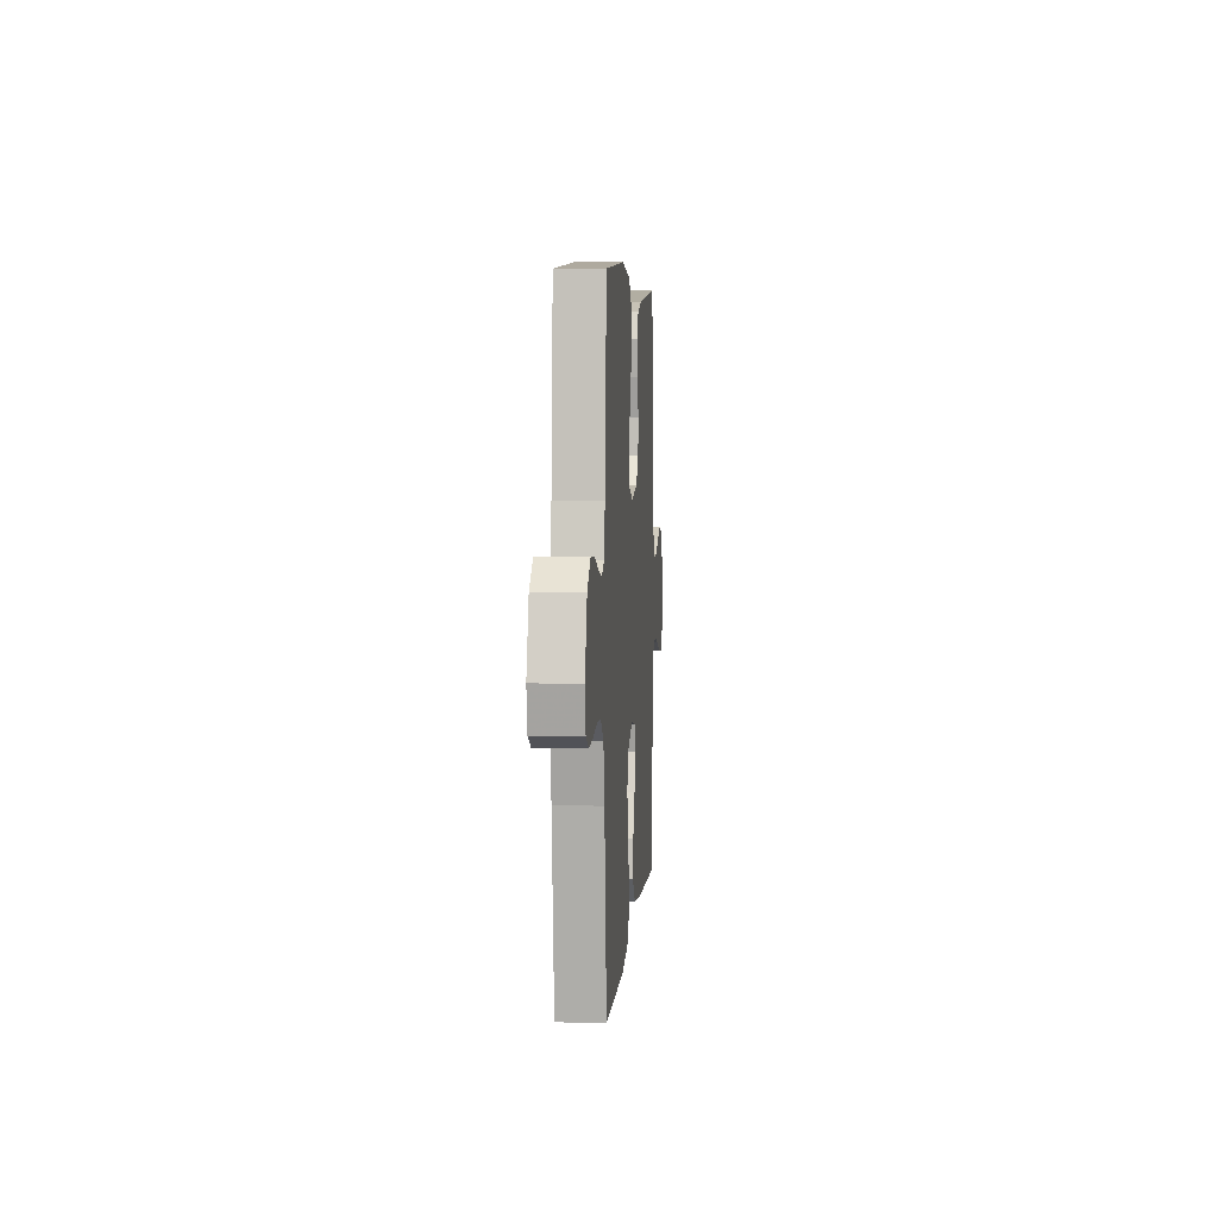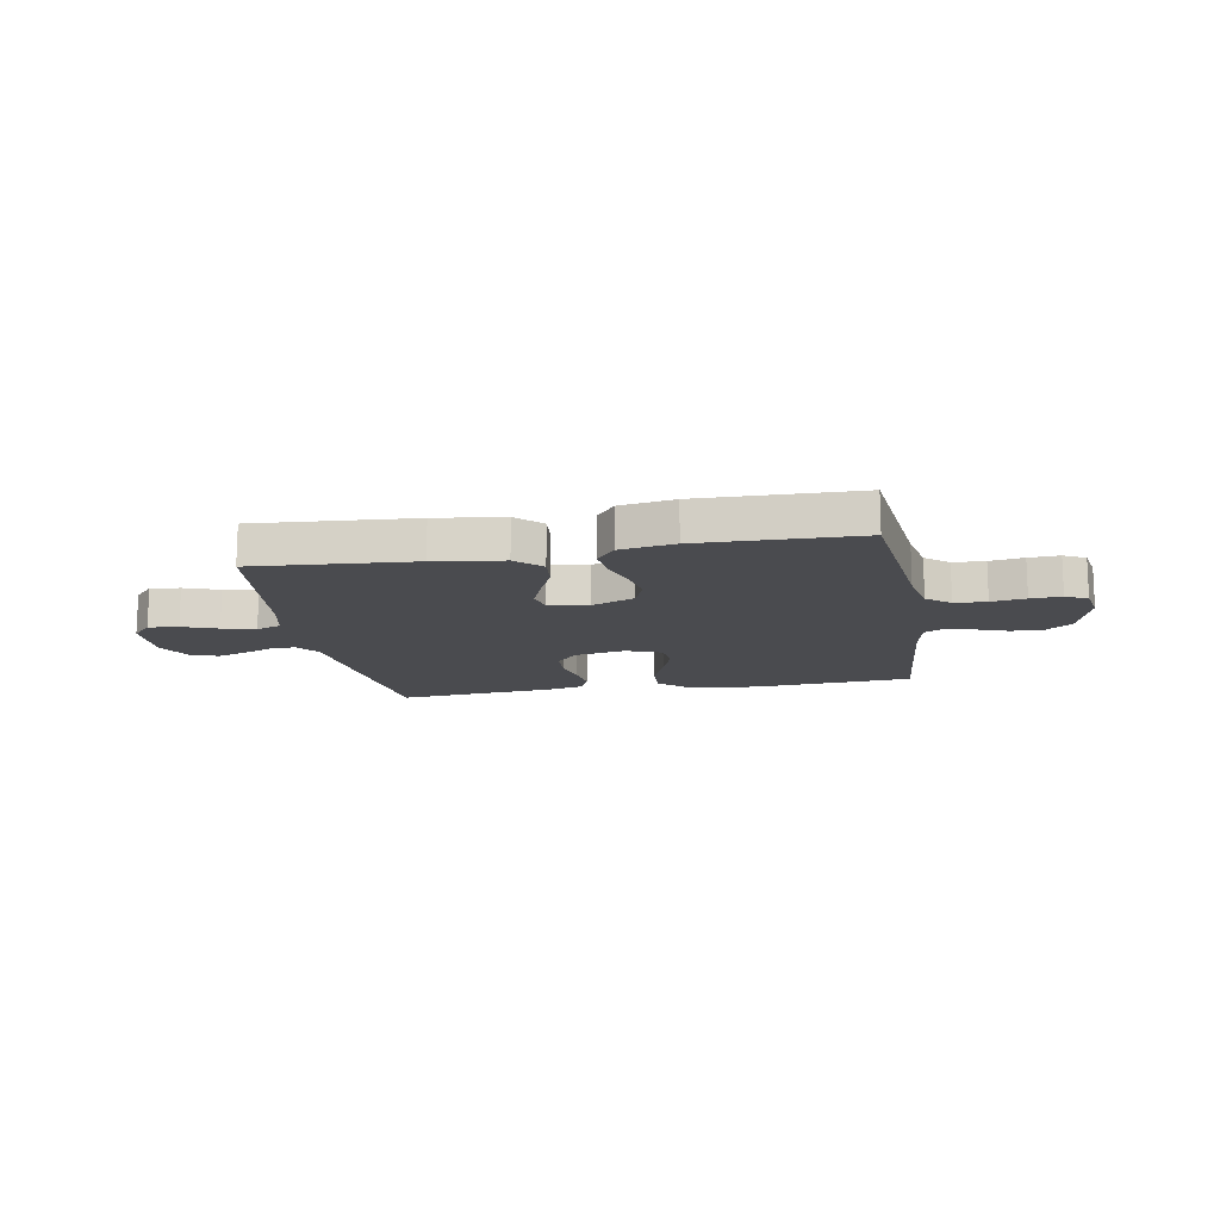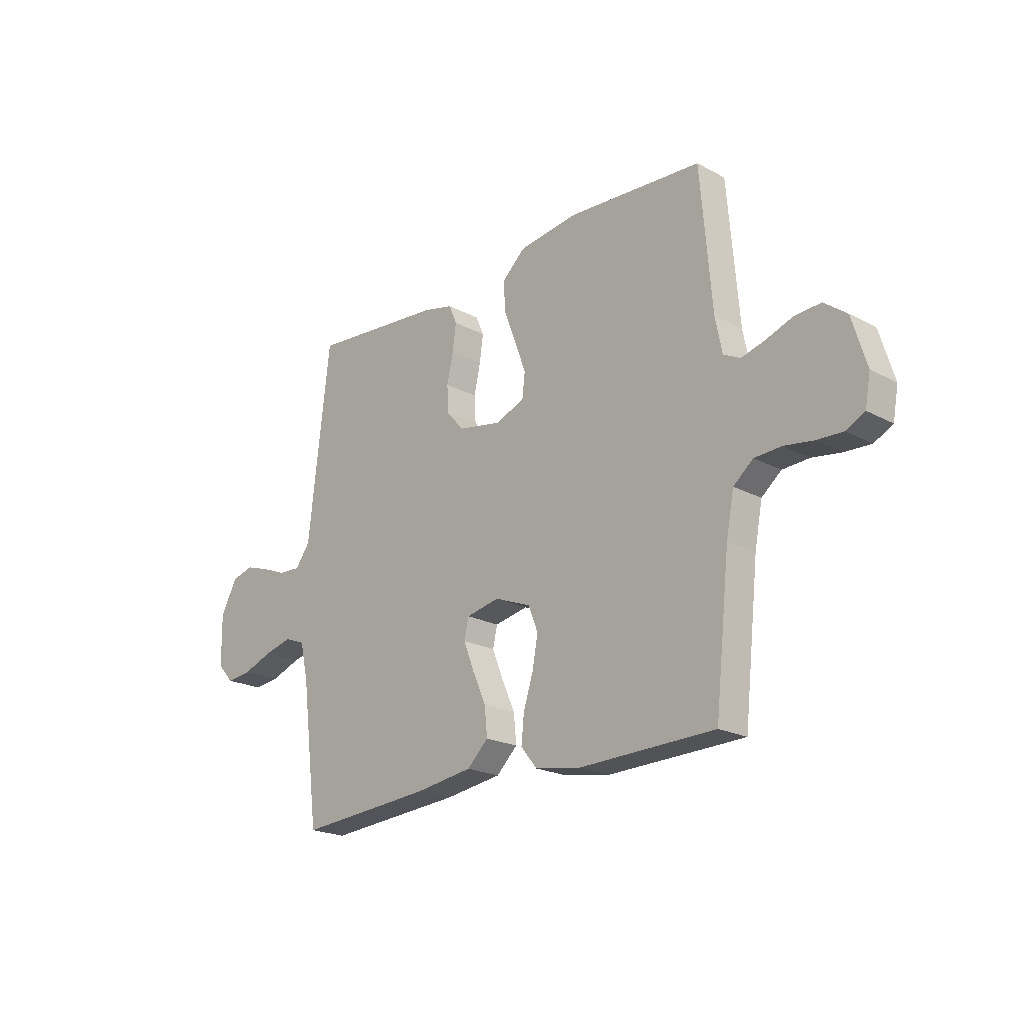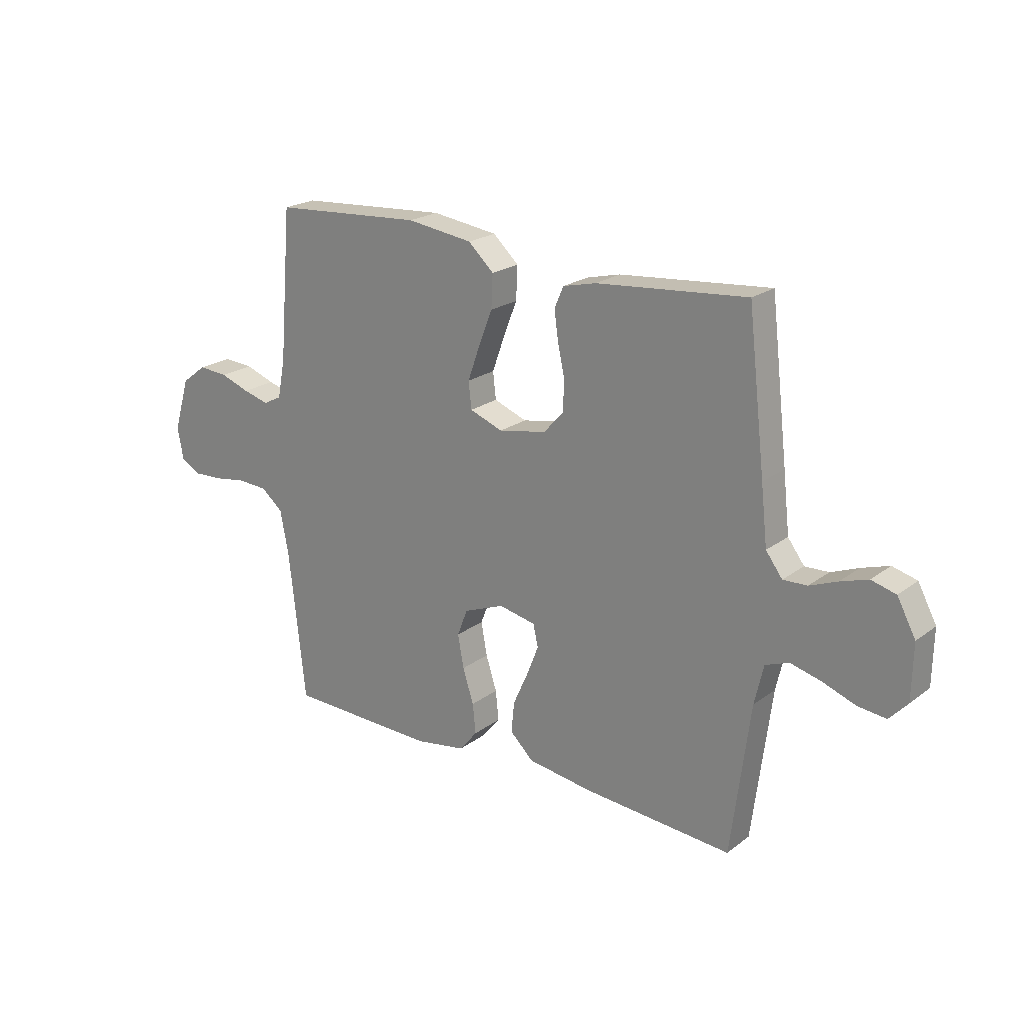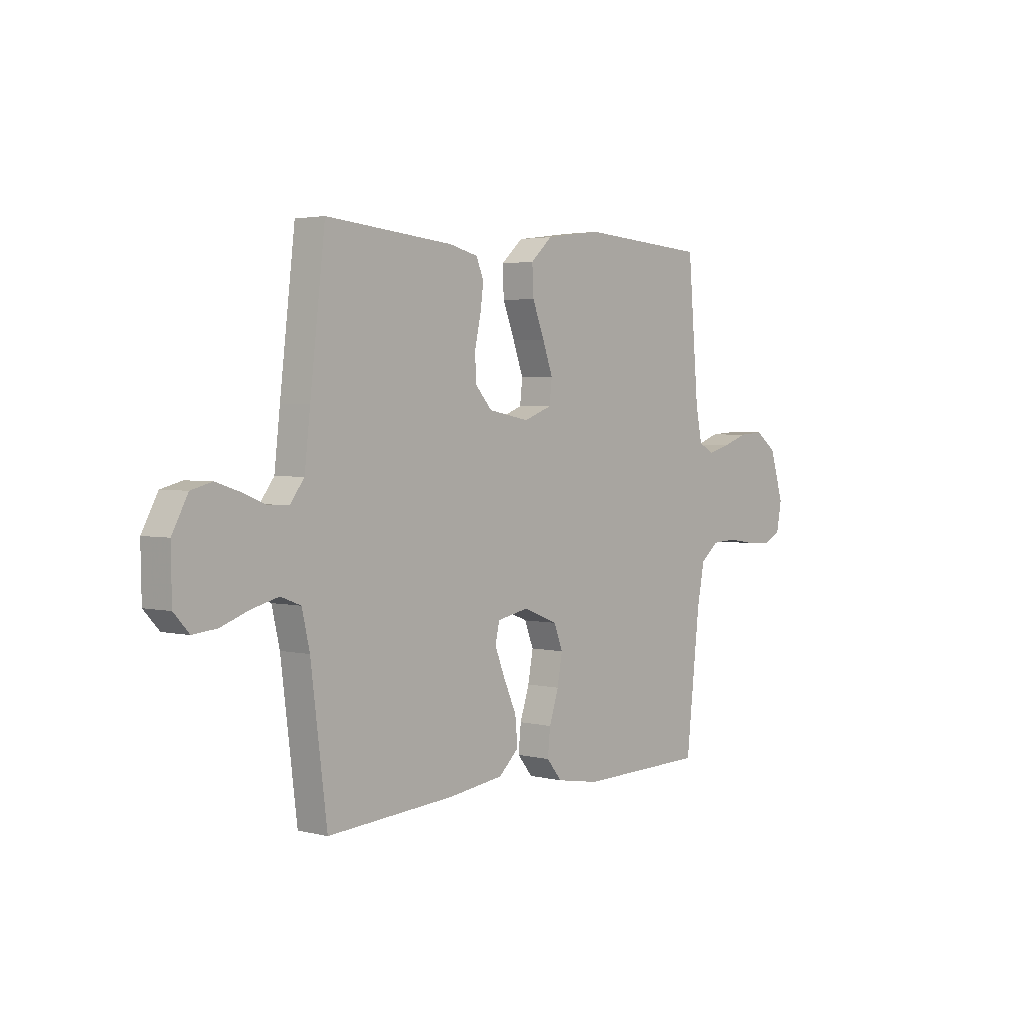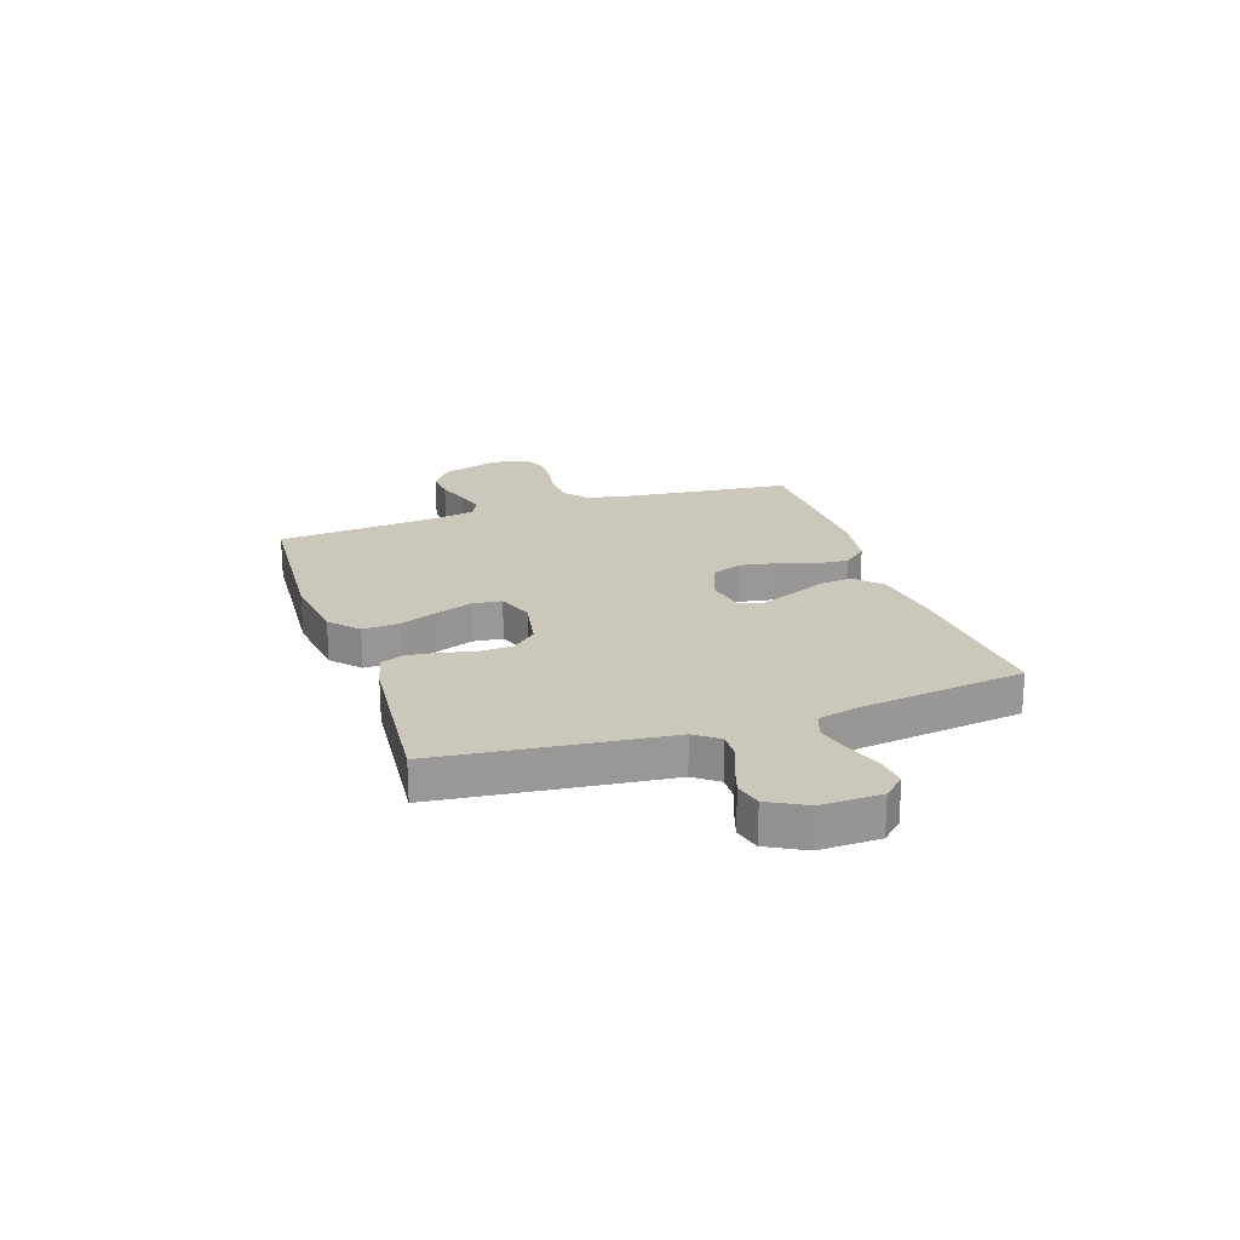
<metadata>
{"format":"obj","ext":"obj","renderer":"f3d","projection":"perspective","resolution":1024,"background":"white","views":[{"elev":5.7,"azim":-85.6,"up":"+Z"},{"elev":-14.3,"azim":-169.9,"up":"+Y"},{"elev":-21.0,"azim":-133.6,"up":"+Z"},{"elev":21.5,"azim":37.8,"up":"+Z"},{"elev":2.8,"azim":130.4,"up":"+Z"},{"elev":21.7,"azim":71.4,"up":"+Y"}]}
</metadata>
<code>
v -0.5 0.07 0.5
v -0.2 0.07 0.52
v -0.068 0.07 0.502
v -0.017 0.07 0.455
v -0.02 0.07 0.389
v -0.048 0.07 0.317
v -0.072 0.07 0.25
v -0.066 0.07 0.197
v 0 0.07 0.172
v 0.096 0.07 0.19
v 0.135 0.07 0.234
v 0.138 0.07 0.293
v 0.124 0.07 0.356
v 0.116 0.07 0.415
v 0.134 0.07 0.457
v 0.2 0.07 0.473
v 0.5 0.07 0.5
v 0.535 0.07 0.2
v 0.548 0.07 0.084
v 0.581 0.07 0.04
v 0.629 0.07 0.042
v 0.684 0.07 0.064
v 0.739 0.07 0.082
v 0.788 0.07 0.069
v 0.825 0.07 0
v 0.823 0.07 -0.11
v 0.787 0.07 -0.149
v 0.731 0.07 -0.143
v 0.665 0.07 -0.119
v 0.603 0.07 -0.103
v 0.556 0.07 -0.121
v 0.538 0.07 -0.2
v 0.5 0.07 -0.5
v 0.2 0.07 -0.478
v 0.071 0.07 -0.46
v 0.024 0.07 -0.415
v 0.03 0.07 -0.353
v 0.06 0.07 -0.286
v 0.084 0.07 -0.225
v 0.074 0.07 -0.181
v 0 0.07 -0.166
v -0.081 0.07 -0.198
v -0.102 0.07 -0.252
v -0.09 0.07 -0.318
v -0.068 0.07 -0.386
v -0.062 0.07 -0.446
v -0.098 0.07 -0.49
v -0.2 0.07 -0.507
v -0.5 0.07 -0.5
v -0.533 0.07 -0.2
v -0.55 0.07 -0.112
v -0.594 0.07 -0.076
v -0.654 0.07 -0.073
v -0.718 0.07 -0.083
v -0.776 0.07 -0.086
v -0.817 0.07 -0.065
v -0.829 0.07 0
v -0.797 0.07 0.106
v -0.747 0.07 0.144
v -0.688 0.07 0.14
v -0.629 0.07 0.119
v -0.577 0.07 0.105
v -0.54 0.07 0.124
v -0.525 0.07 0.2
v -0.5 0 0.5
v -0.2 0 0.52
v -0.068 0 0.502
v -0.017 0 0.455
v -0.02 0 0.389
v -0.048 0 0.317
v -0.072 0 0.25
v -0.066 0 0.197
v 0 0 0.172
v 0.096 0 0.19
v 0.135 0 0.234
v 0.138 0 0.293
v 0.124 0 0.356
v 0.116 0 0.415
v 0.134 0 0.457
v 0.2 0 0.473
v 0.5 0 0.5
v 0.535 0 0.2
v 0.548 0 0.084
v 0.581 0 0.04
v 0.629 0 0.042
v 0.684 0 0.064
v 0.739 0 0.082
v 0.788 0 0.069
v 0.825 0 0
v 0.823 0 -0.11
v 0.787 0 -0.149
v 0.731 0 -0.143
v 0.665 0 -0.119
v 0.603 0 -0.103
v 0.556 0 -0.121
v 0.538 0 -0.2
v 0.5 0 -0.5
v 0.2 0 -0.478
v 0.071 0 -0.46
v 0.024 0 -0.415
v 0.03 0 -0.353
v 0.06 0 -0.286
v 0.084 0 -0.225
v 0.074 0 -0.181
v 0 0 -0.166
v -0.081 0 -0.198
v -0.102 0 -0.252
v -0.09 0 -0.318
v -0.068 0 -0.386
v -0.062 0 -0.446
v -0.098 0 -0.49
v -0.2 0 -0.507
v -0.5 0 -0.5
v -0.533 0 -0.2
v -0.55 0 -0.112
v -0.594 0 -0.076
v -0.654 0 -0.073
v -0.718 0 -0.083
v -0.776 0 -0.086
v -0.817 0 -0.065
v -0.829 0 0
v -0.797 0 0.106
v -0.747 0 0.144
v -0.688 0 0.14
v -0.629 0 0.119
v -0.577 0 0.105
v -0.54 0 0.124
v -0.525 0 0.2
f 59 60 61
f 58 59 61
f 57 58 61
f 56 57 61
f 55 56 61
f 54 55 61
f 53 54 61
f 52 53 61 62
f 51 52 62 63
f 48 49 50
f 47 48 50
f 46 47 50
f 45 46 50
f 44 45 50
f 51 63 64
f 50 51 64
f 44 50 64
f 43 44 64
f 36 37 38
f 35 36 38
f 34 35 38
f 33 34 38
f 32 33 38
f 31 32 38 39
f 30 31 39 40
f 27 28 29
f 26 27 29
f 25 26 29
f 24 25 29
f 23 24 29
f 22 23 29
f 21 22 29
f 20 21 29 30
f 30 40 41
f 20 30 41
f 19 20 41
f 17 18 19
f 16 17 19
f 15 16 19
f 14 15 19
f 13 14 19
f 12 13 19
f 4 5 6
f 3 4 6
f 2 3 6
f 1 2 6
f 64 1 6
f 64 6 7
f 64 7 8
f 43 64 8
f 42 43 8
f 41 42 8 9
f 19 41 9 10
f 11 12 19
f 10 11 19
f 125 124 123
f 125 123 122
f 125 122 121
f 125 121 120
f 125 120 119
f 125 119 118
f 125 118 117
f 126 125 117 116
f 127 126 116 115
f 114 113 112
f 114 112 111
f 114 111 110
f 114 110 109
f 114 109 108
f 128 127 115
f 128 115 114
f 128 114 108
f 128 108 107
f 102 101 100
f 102 100 99
f 102 99 98
f 102 98 97
f 102 97 96
f 103 102 96 95
f 104 103 95 94
f 93 92 91
f 93 91 90
f 93 90 89
f 93 89 88
f 93 88 87
f 93 87 86
f 93 86 85
f 94 93 85 84
f 105 104 94
f 105 94 84
f 105 84 83
f 83 82 81
f 83 81 80
f 83 80 79
f 83 79 78
f 83 78 77
f 83 77 76
f 70 69 68
f 70 68 67
f 70 67 66
f 70 66 65
f 70 65 128
f 71 70 128
f 72 71 128
f 72 128 107
f 72 107 106
f 73 72 106 105
f 74 73 105 83
f 83 76 75
f 83 75 74
f 1 65 66 2
f 2 66 67 3
f 3 67 68 4
f 4 68 69 5
f 5 69 70 6
f 6 70 71 7
f 7 71 72 8
f 8 72 73 9
f 9 73 74 10
f 10 74 75 11
f 11 75 76 12
f 12 76 77 13
f 13 77 78 14
f 14 78 79 15
f 15 79 80 16
f 16 80 81 17
f 17 81 82 18
f 18 82 83 19
f 19 83 84 20
f 20 84 85 21
f 21 85 86 22
f 22 86 87 23
f 23 87 88 24
f 24 88 89 25
f 25 89 90 26
f 26 90 91 27
f 27 91 92 28
f 28 92 93 29
f 29 93 94 30
f 30 94 95 31
f 31 95 96 32
f 32 96 97 33
f 33 97 98 34
f 34 98 99 35
f 35 99 100 36
f 36 100 101 37
f 37 101 102 38
f 38 102 103 39
f 39 103 104 40
f 40 104 105 41
f 41 105 106 42
f 42 106 107 43
f 43 107 108 44
f 44 108 109 45
f 45 109 110 46
f 46 110 111 47
f 47 111 112 48
f 48 112 113 49
f 49 113 114 50
f 50 114 115 51
f 51 115 116 52
f 52 116 117 53
f 53 117 118 54
f 54 118 119 55
f 55 119 120 56
f 56 120 121 57
f 57 121 122 58
f 58 122 123 59
f 59 123 124 60
f 60 124 125 61
f 61 125 126 62
f 62 126 127 63
f 63 127 128 64
f 64 128 65 1

</code>
